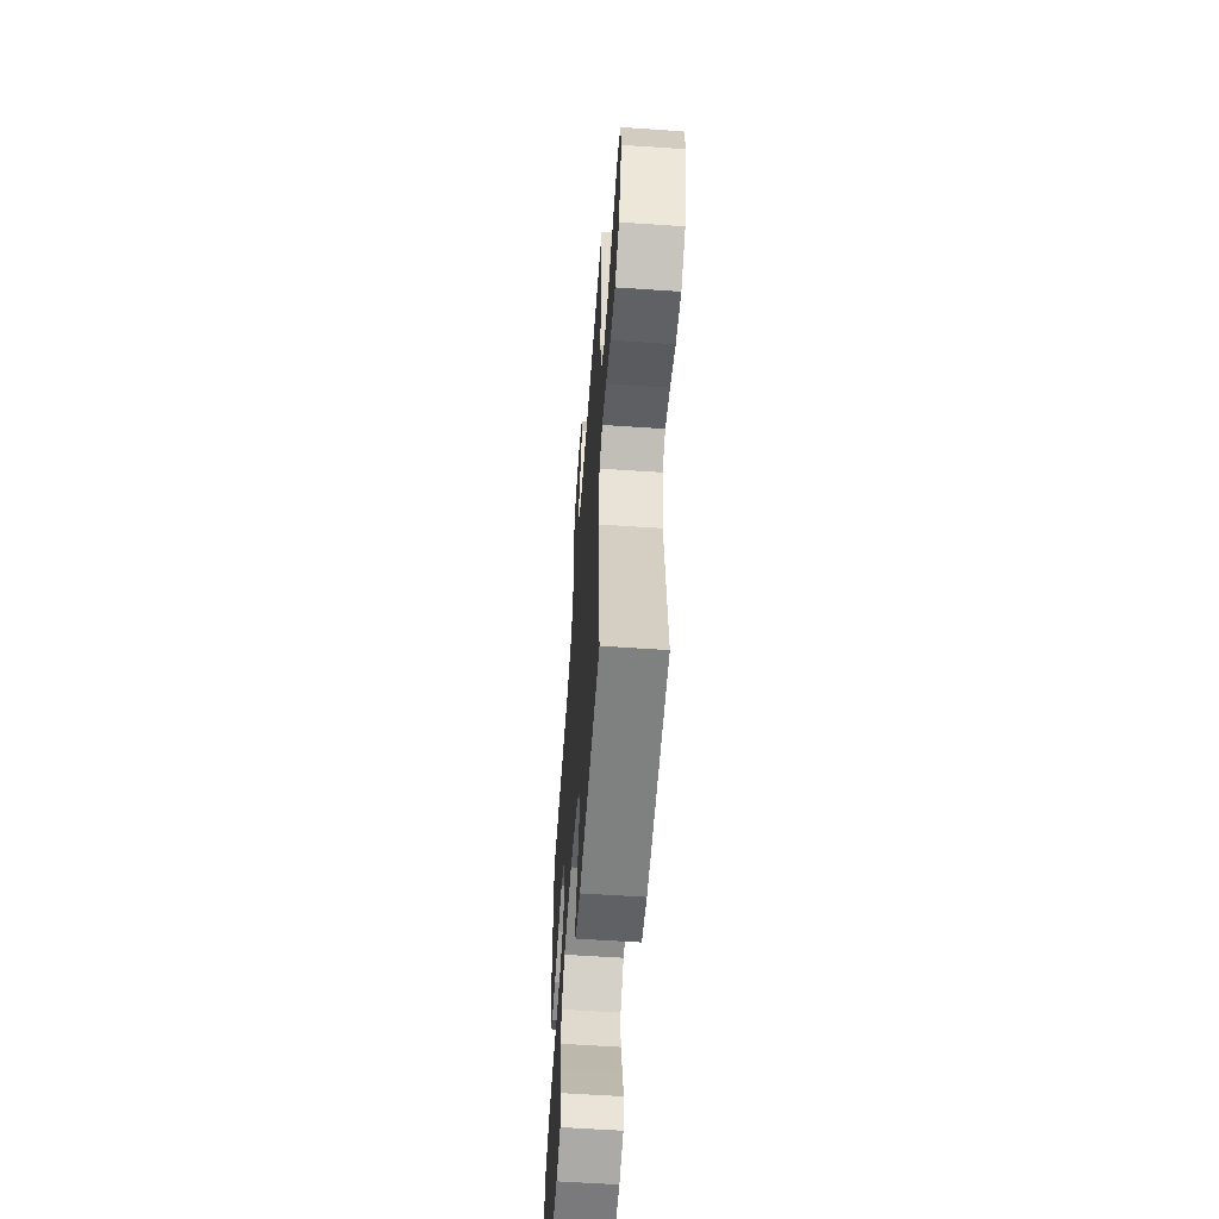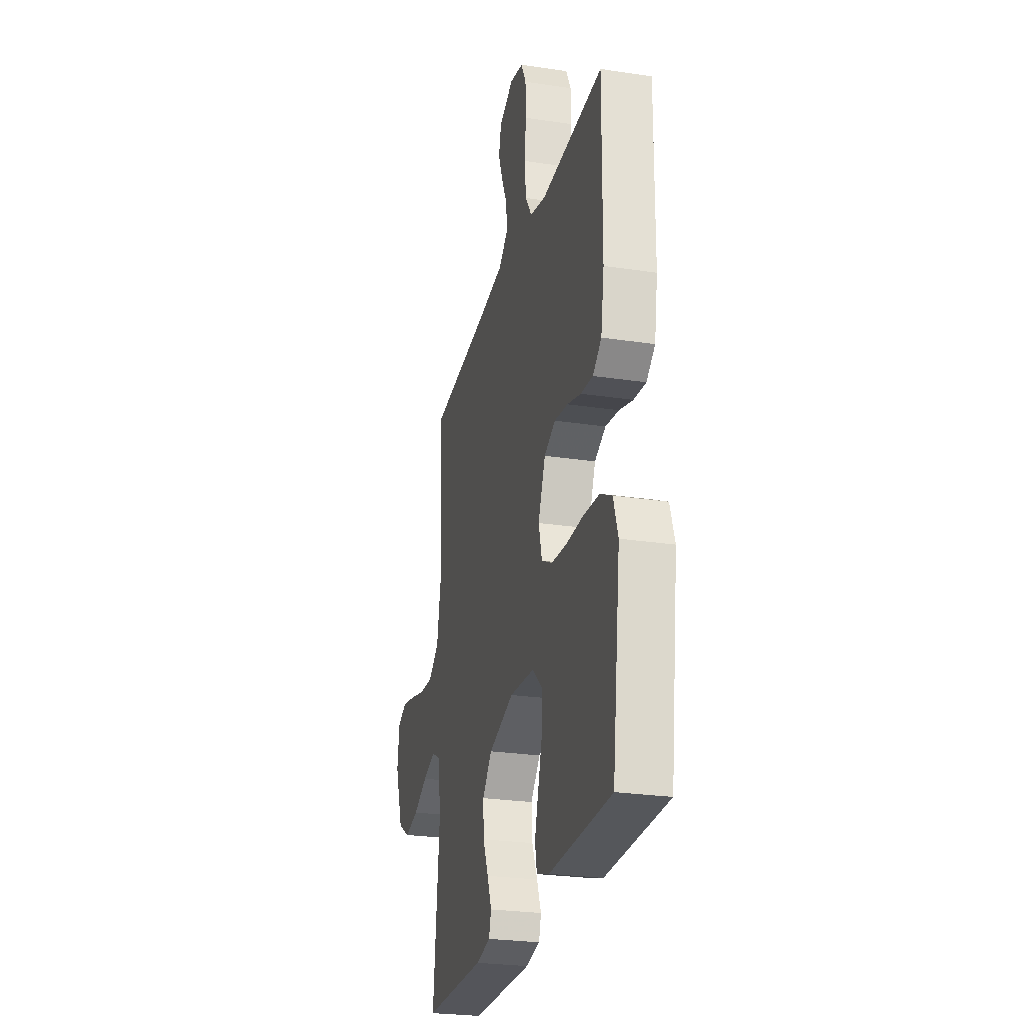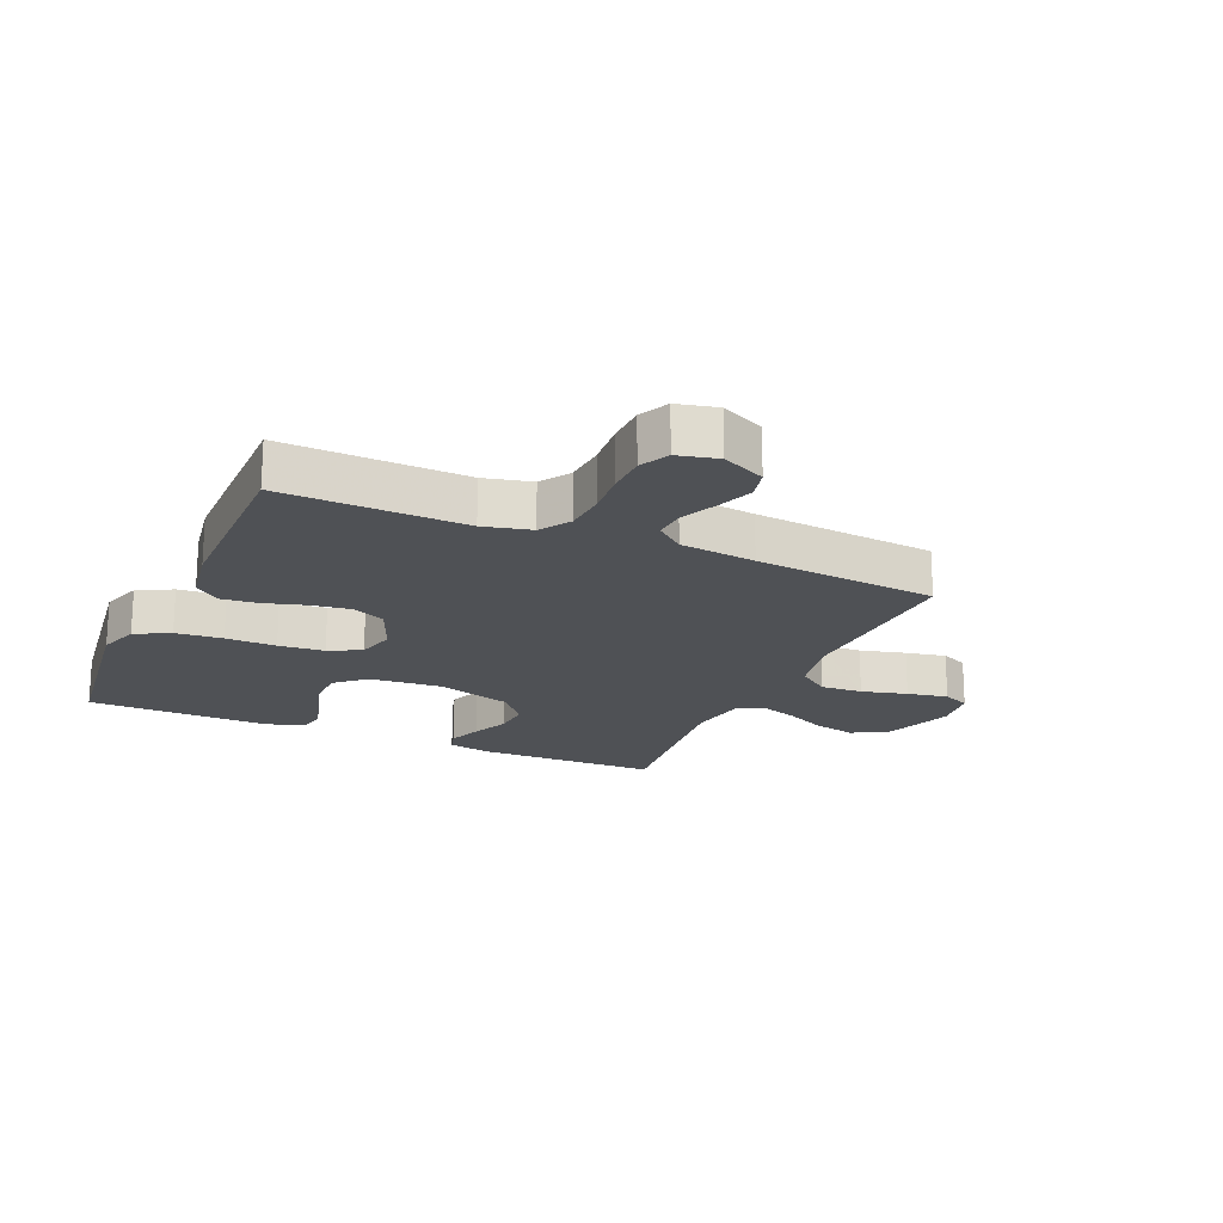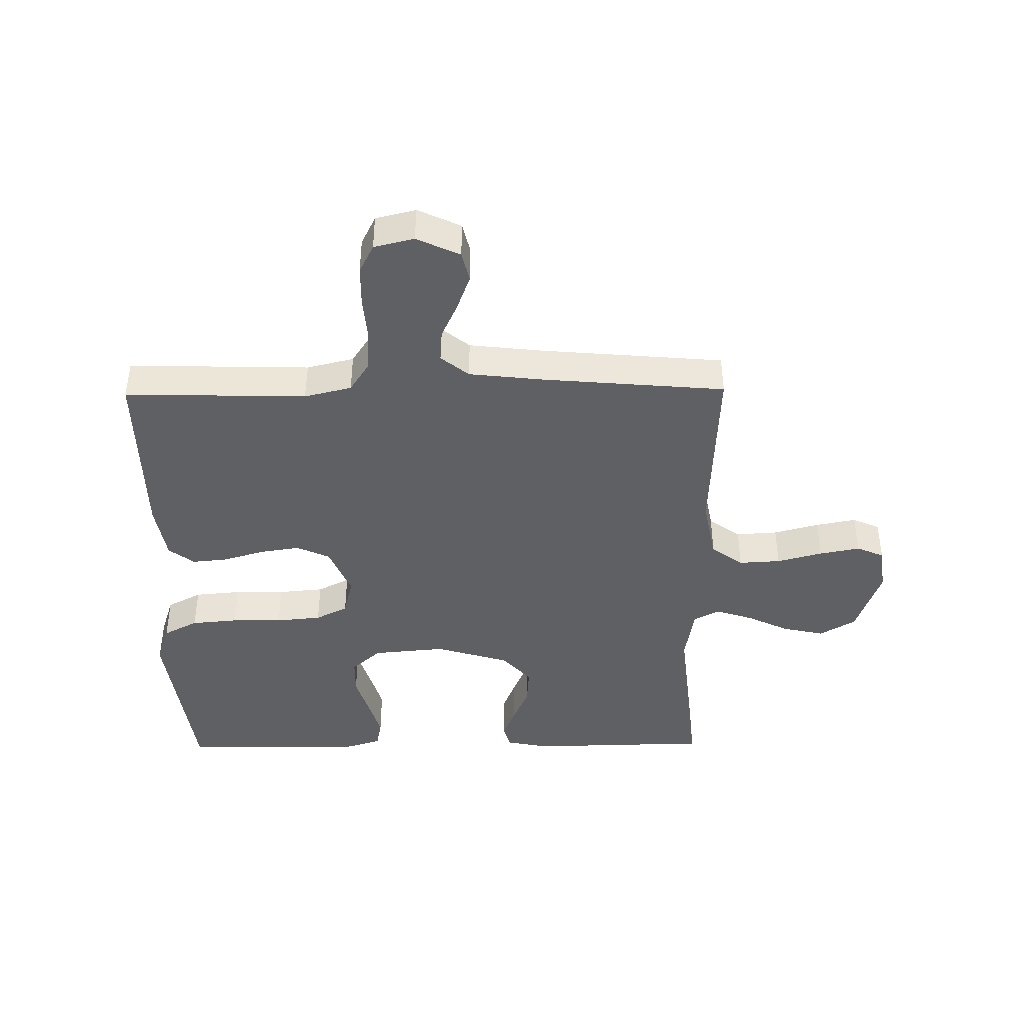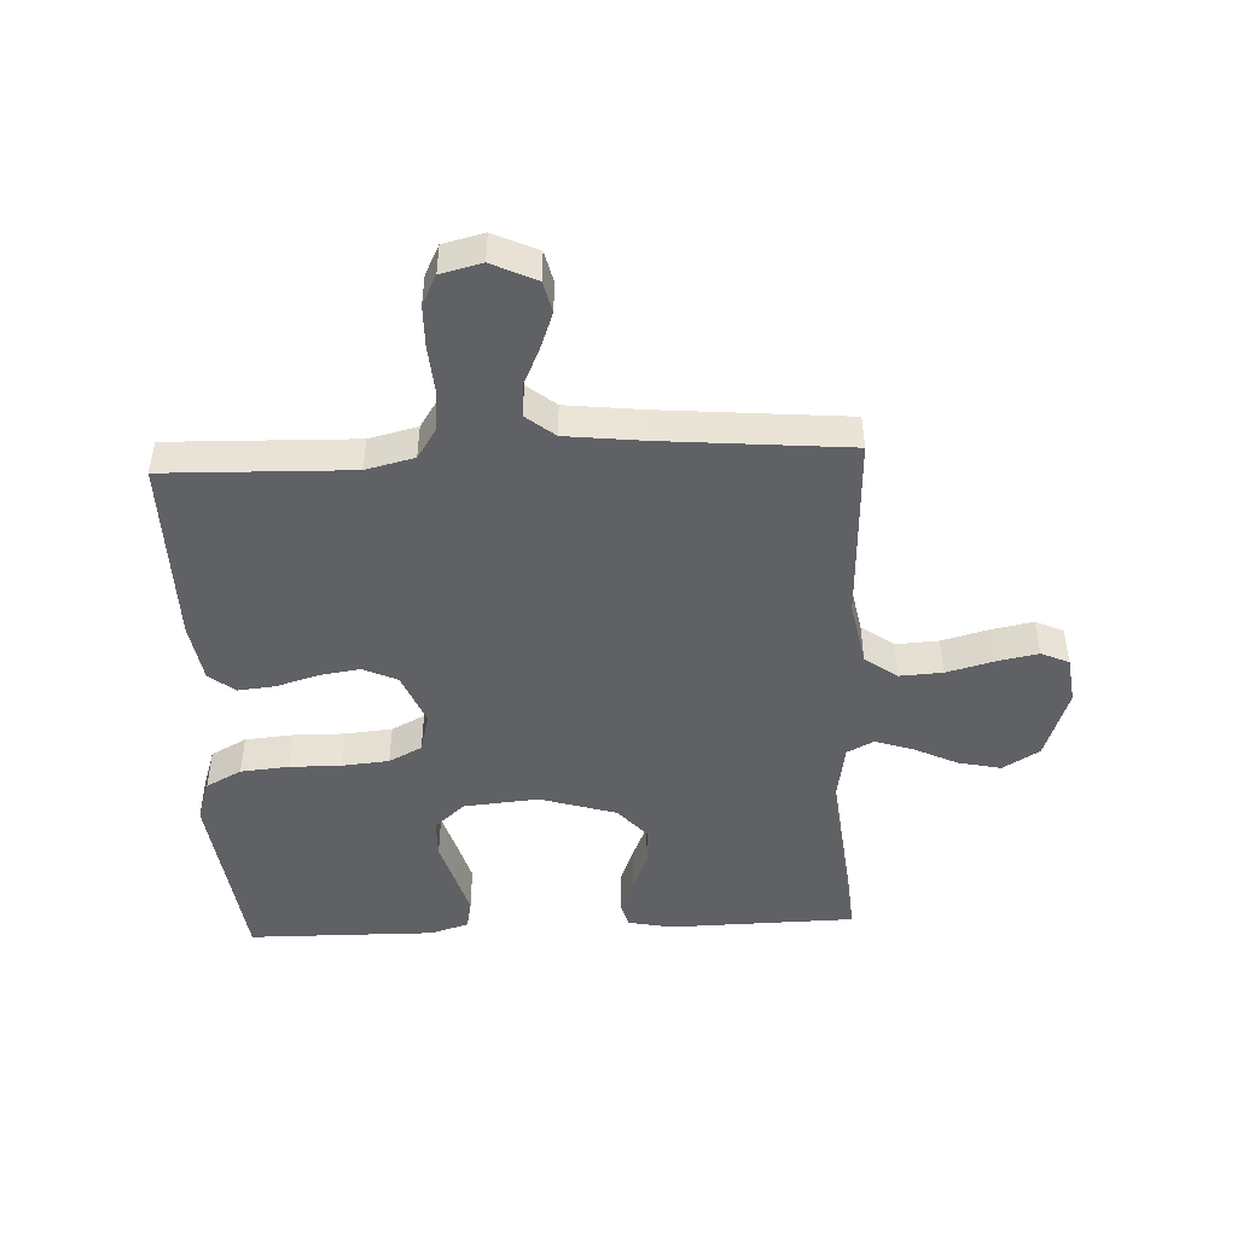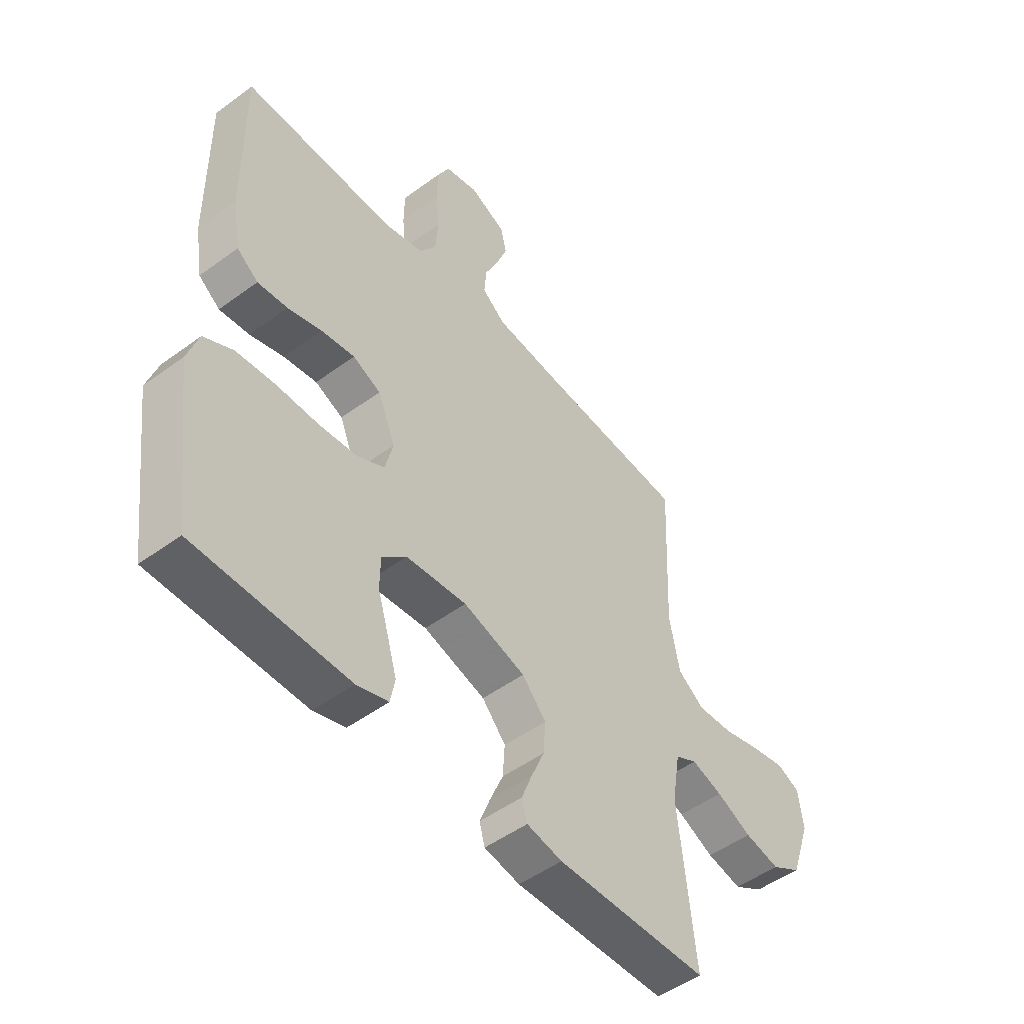
<metadata>
{"format":"obj","ext":"obj","renderer":"f3d","projection":"perspective","resolution":1024,"background":"white","views":[{"elev":-58.8,"azim":86.0,"up":"+Z"},{"elev":-26.0,"azim":-103.5,"up":"+Z"},{"elev":-19.5,"azim":-23.9,"up":"+Y"},{"elev":-42.4,"azim":0.7,"up":"+Y"},{"elev":-47.4,"azim":2.6,"up":"+Y"},{"elev":-50.0,"azim":-51.0,"up":"+Z"}]}
</metadata>
<code>
v 0.5 0.07 0.5
v 0.487 0.07 0.2
v 0.507 0.07 0.096
v 0.559 0.07 0.058
v 0.628 0.07 0.062
v 0.703 0.07 0.082
v 0.77 0.07 0.095
v 0.815 0.07 0.075
v 0.825 0.07 0
v 0.785 0.07 -0.114
v 0.726 0.07 -0.149
v 0.657 0.07 -0.134
v 0.588 0.07 -0.101
v 0.527 0.07 -0.081
v 0.484 0.07 -0.103
v 0.468 0.07 -0.2
v 0.5 0.07 -0.5
v 0.2 0.07 -0.506
v 0.13 0.07 -0.492
v 0.119 0.07 -0.454
v 0.14 0.07 -0.4
v 0.166 0.07 -0.339
v 0.17 0.07 -0.277
v 0.123 0.07 -0.224
v 0 0.07 -0.187
v -0.12 0.07 -0.198
v -0.168 0.07 -0.241
v -0.169 0.07 -0.303
v -0.148 0.07 -0.372
v -0.129 0.07 -0.437
v -0.138 0.07 -0.484
v -0.2 0.07 -0.503
v -0.5 0.07 -0.5
v -0.54 0.07 -0.2
v -0.518 0.07 -0.133
v -0.461 0.07 -0.103
v -0.384 0.07 -0.096
v -0.301 0.07 -0.097
v -0.226 0.07 -0.09
v -0.173 0.07 -0.063
v -0.157 0.07 0
v -0.192 0.07 0.084
v -0.247 0.07 0.109
v -0.313 0.07 0.099
v -0.38 0.07 0.079
v -0.439 0.07 0.073
v -0.481 0.07 0.105
v -0.497 0.07 0.2
v -0.5 0.07 0.5
v -0.2 0.07 0.492
v -0.122 0.07 0.511
v -0.09 0.07 0.56
v -0.085 0.07 0.628
v -0.091 0.07 0.701
v -0.09 0.07 0.767
v -0.066 0.07 0.815
v 0 0.07 0.831
v 0.071 0.07 0.798
v 0.083 0.07 0.748
v 0.061 0.07 0.689
v 0.034 0.07 0.63
v 0.03 0.07 0.577
v 0.076 0.07 0.54
v 0.2 0.07 0.526
v 0.5 0 0.5
v 0.487 0 0.2
v 0.507 0 0.096
v 0.559 0 0.058
v 0.628 0 0.062
v 0.703 0 0.082
v 0.77 0 0.095
v 0.815 0 0.075
v 0.825 0 0
v 0.785 0 -0.114
v 0.726 0 -0.149
v 0.657 0 -0.134
v 0.588 0 -0.101
v 0.527 0 -0.081
v 0.484 0 -0.103
v 0.468 0 -0.2
v 0.5 0 -0.5
v 0.2 0 -0.506
v 0.13 0 -0.492
v 0.119 0 -0.454
v 0.14 0 -0.4
v 0.166 0 -0.339
v 0.17 0 -0.277
v 0.123 0 -0.224
v 0 0 -0.187
v -0.12 0 -0.198
v -0.168 0 -0.241
v -0.169 0 -0.303
v -0.148 0 -0.372
v -0.129 0 -0.437
v -0.138 0 -0.484
v -0.2 0 -0.503
v -0.5 0 -0.5
v -0.54 0 -0.2
v -0.518 0 -0.133
v -0.461 0 -0.103
v -0.384 0 -0.096
v -0.301 0 -0.097
v -0.226 0 -0.09
v -0.173 0 -0.063
v -0.157 0 0
v -0.192 0 0.084
v -0.247 0 0.109
v -0.313 0 0.099
v -0.38 0 0.079
v -0.439 0 0.073
v -0.481 0 0.105
v -0.497 0 0.2
v -0.5 0 0.5
v -0.2 0 0.492
v -0.122 0 0.511
v -0.09 0 0.56
v -0.085 0 0.628
v -0.091 0 0.701
v -0.09 0 0.767
v -0.066 0 0.815
v 0 0 0.831
v 0.071 0 0.798
v 0.083 0 0.748
v 0.061 0 0.689
v 0.034 0 0.63
v 0.03 0 0.577
v 0.076 0 0.54
v 0.2 0 0.526
f 59 60 61
f 58 59 61
f 57 58 61
f 56 57 61
f 55 56 61
f 54 55 61
f 53 54 61
f 52 53 61 62
f 51 52 62 63
f 48 49 50
f 47 48 50
f 46 47 50
f 45 46 50
f 44 45 50
f 51 63 64
f 50 51 64
f 44 50 64
f 43 44 64
f 36 37 38
f 35 36 38
f 34 35 38
f 33 34 38
f 32 33 38
f 31 32 38
f 30 31 38
f 29 30 38
f 28 29 38
f 27 28 38 39
f 26 27 39 40
f 20 21 22
f 19 20 22
f 18 19 22
f 17 18 22
f 16 17 22
f 15 16 22 23
f 11 12 13
f 10 11 13
f 9 10 13
f 8 9 13
f 7 8 13
f 6 7 13
f 5 6 13
f 4 5 13 14
f 3 4 14 15
f 64 1 2
f 43 64 2
f 42 43 2
f 25 26 40 41
f 2 3 15
f 42 2 15
f 41 42 15
f 25 41 15
f 24 25 15
f 15 23 24
f 125 124 123
f 125 123 122
f 125 122 121
f 125 121 120
f 125 120 119
f 125 119 118
f 125 118 117
f 126 125 117 116
f 127 126 116 115
f 114 113 112
f 114 112 111
f 114 111 110
f 114 110 109
f 114 109 108
f 128 127 115
f 128 115 114
f 128 114 108
f 128 108 107
f 102 101 100
f 102 100 99
f 102 99 98
f 102 98 97
f 102 97 96
f 102 96 95
f 102 95 94
f 102 94 93
f 102 93 92
f 103 102 92 91
f 104 103 91 90
f 86 85 84
f 86 84 83
f 86 83 82
f 86 82 81
f 86 81 80
f 87 86 80 79
f 77 76 75
f 77 75 74
f 77 74 73
f 77 73 72
f 77 72 71
f 77 71 70
f 77 70 69
f 78 77 69 68
f 79 78 68 67
f 66 65 128
f 66 128 107
f 66 107 106
f 105 104 90 89
f 79 67 66
f 79 66 106
f 79 106 105
f 79 105 89
f 79 89 88
f 88 87 79
f 1 65 66 2
f 2 66 67 3
f 3 67 68 4
f 4 68 69 5
f 5 69 70 6
f 6 70 71 7
f 7 71 72 8
f 8 72 73 9
f 9 73 74 10
f 10 74 75 11
f 11 75 76 12
f 12 76 77 13
f 13 77 78 14
f 14 78 79 15
f 15 79 80 16
f 16 80 81 17
f 17 81 82 18
f 18 82 83 19
f 19 83 84 20
f 20 84 85 21
f 21 85 86 22
f 22 86 87 23
f 23 87 88 24
f 24 88 89 25
f 25 89 90 26
f 26 90 91 27
f 27 91 92 28
f 28 92 93 29
f 29 93 94 30
f 30 94 95 31
f 31 95 96 32
f 32 96 97 33
f 33 97 98 34
f 34 98 99 35
f 35 99 100 36
f 36 100 101 37
f 37 101 102 38
f 38 102 103 39
f 39 103 104 40
f 40 104 105 41
f 41 105 106 42
f 42 106 107 43
f 43 107 108 44
f 44 108 109 45
f 45 109 110 46
f 46 110 111 47
f 47 111 112 48
f 48 112 113 49
f 49 113 114 50
f 50 114 115 51
f 51 115 116 52
f 52 116 117 53
f 53 117 118 54
f 54 118 119 55
f 55 119 120 56
f 56 120 121 57
f 57 121 122 58
f 58 122 123 59
f 59 123 124 60
f 60 124 125 61
f 61 125 126 62
f 62 126 127 63
f 63 127 128 64
f 64 128 65 1

</code>
